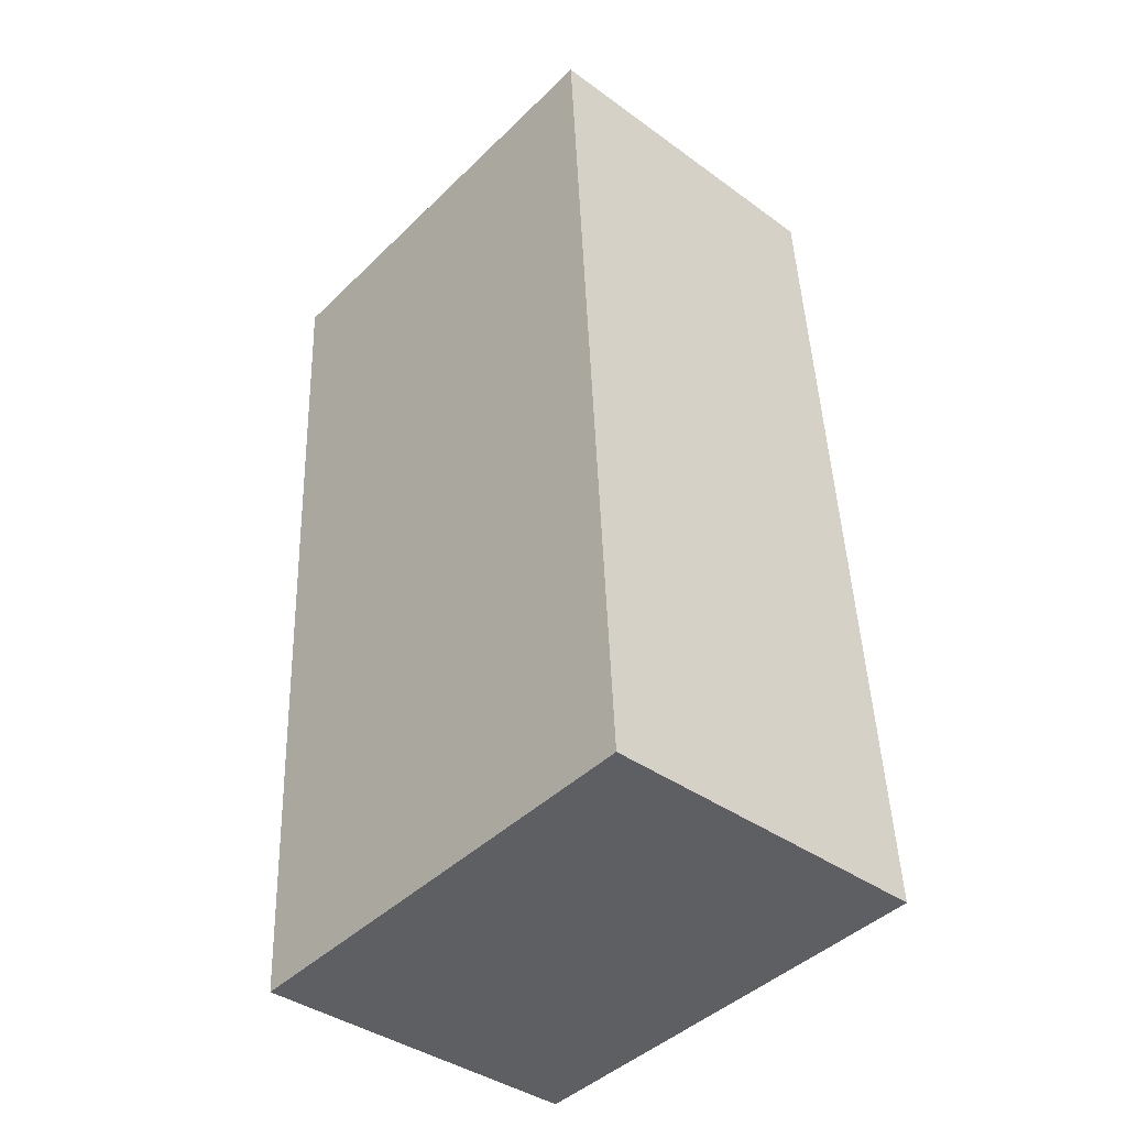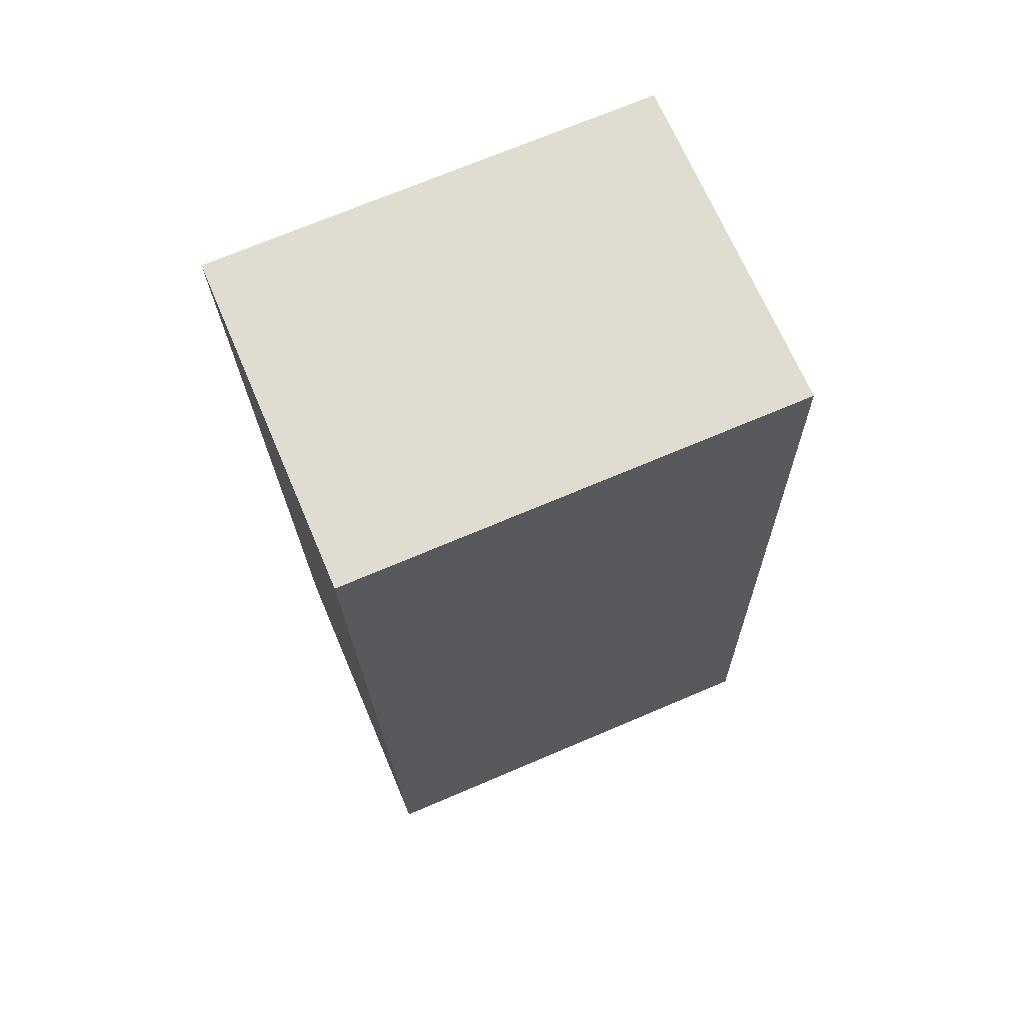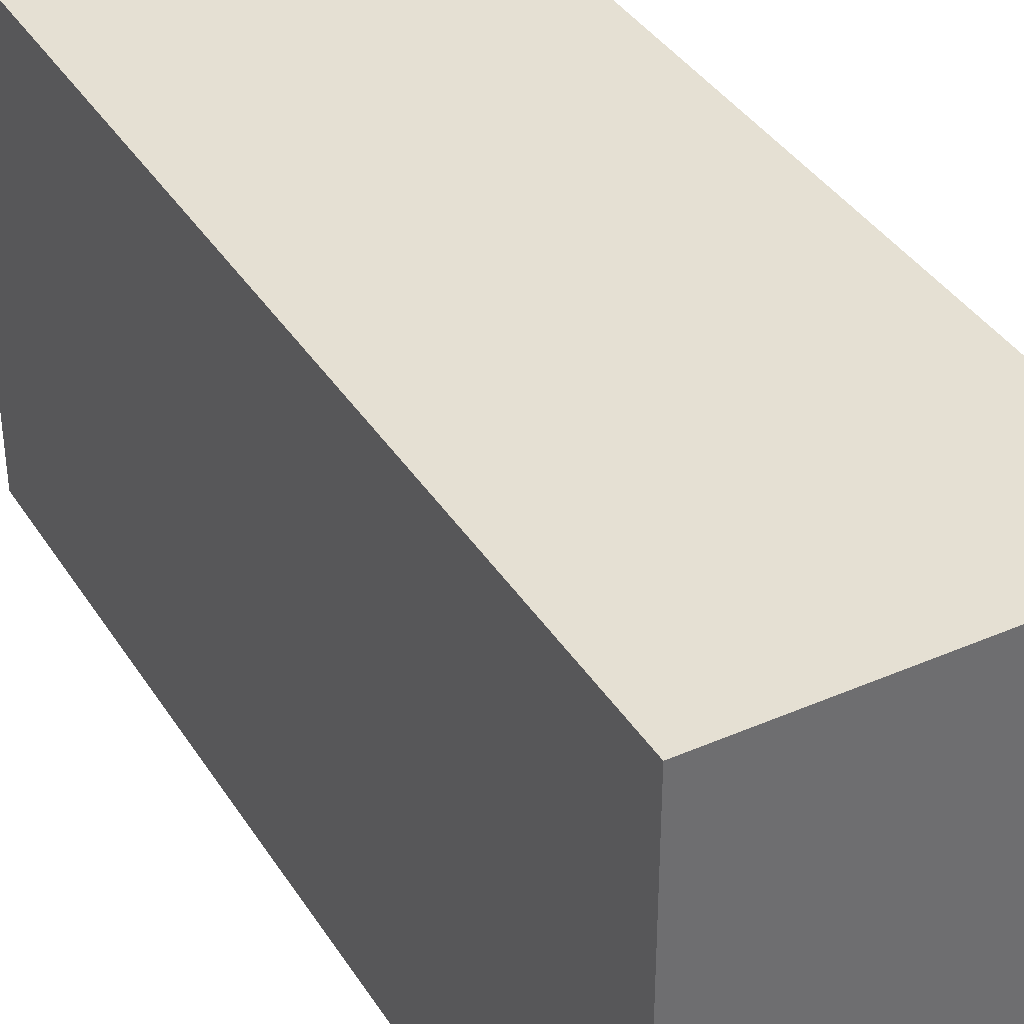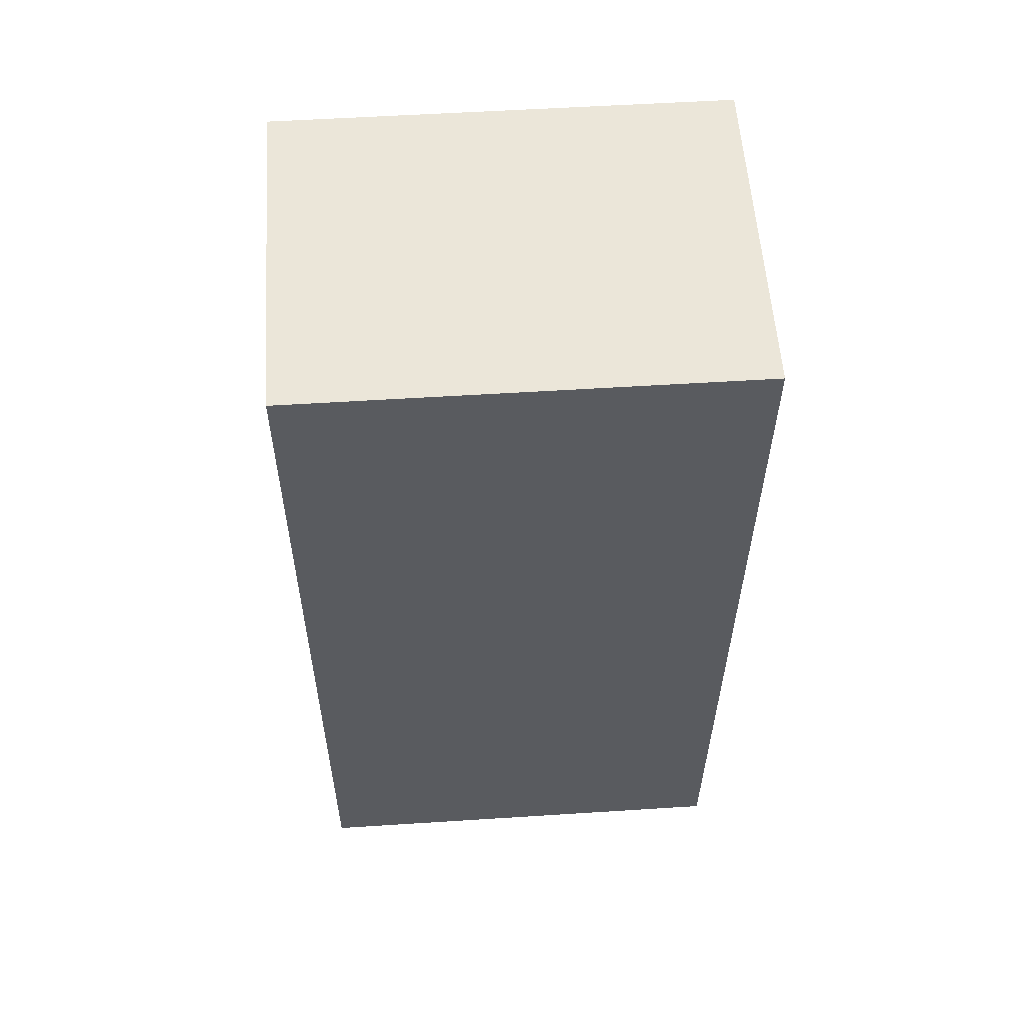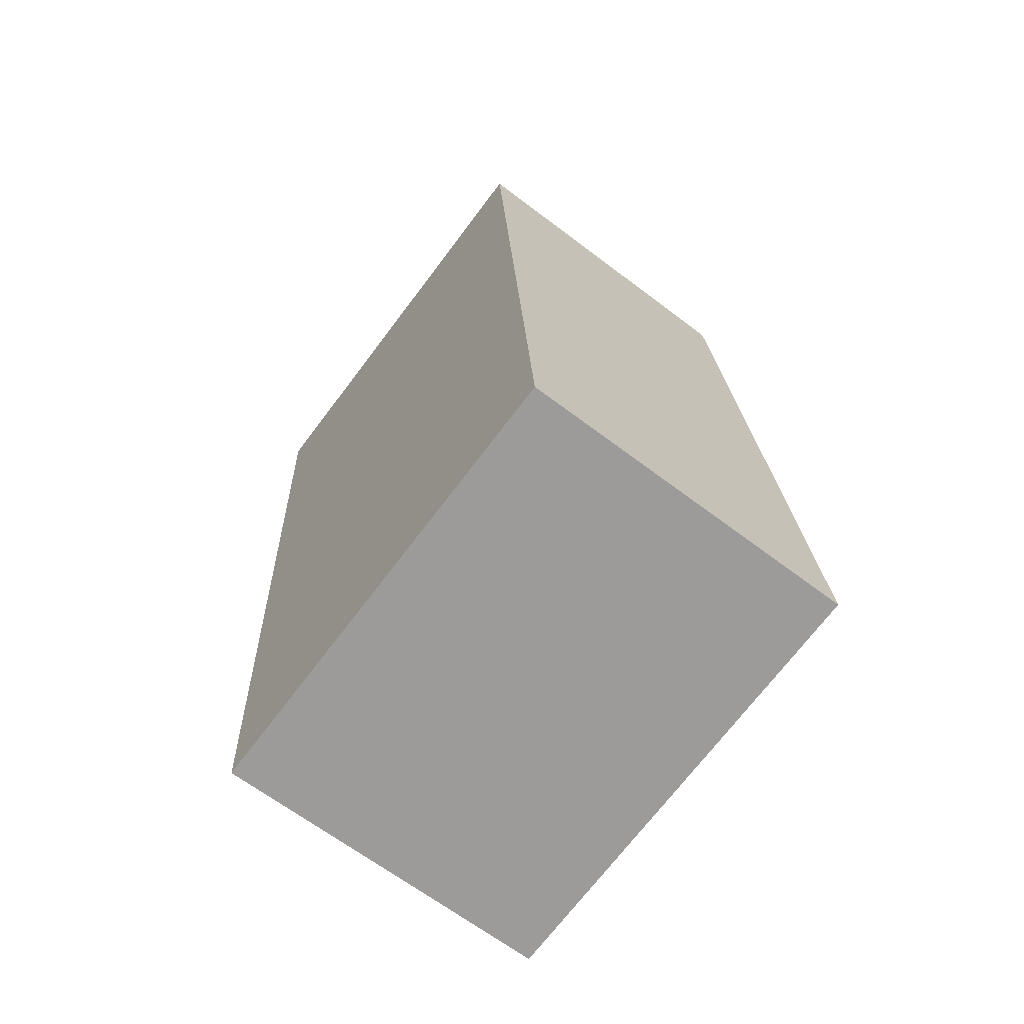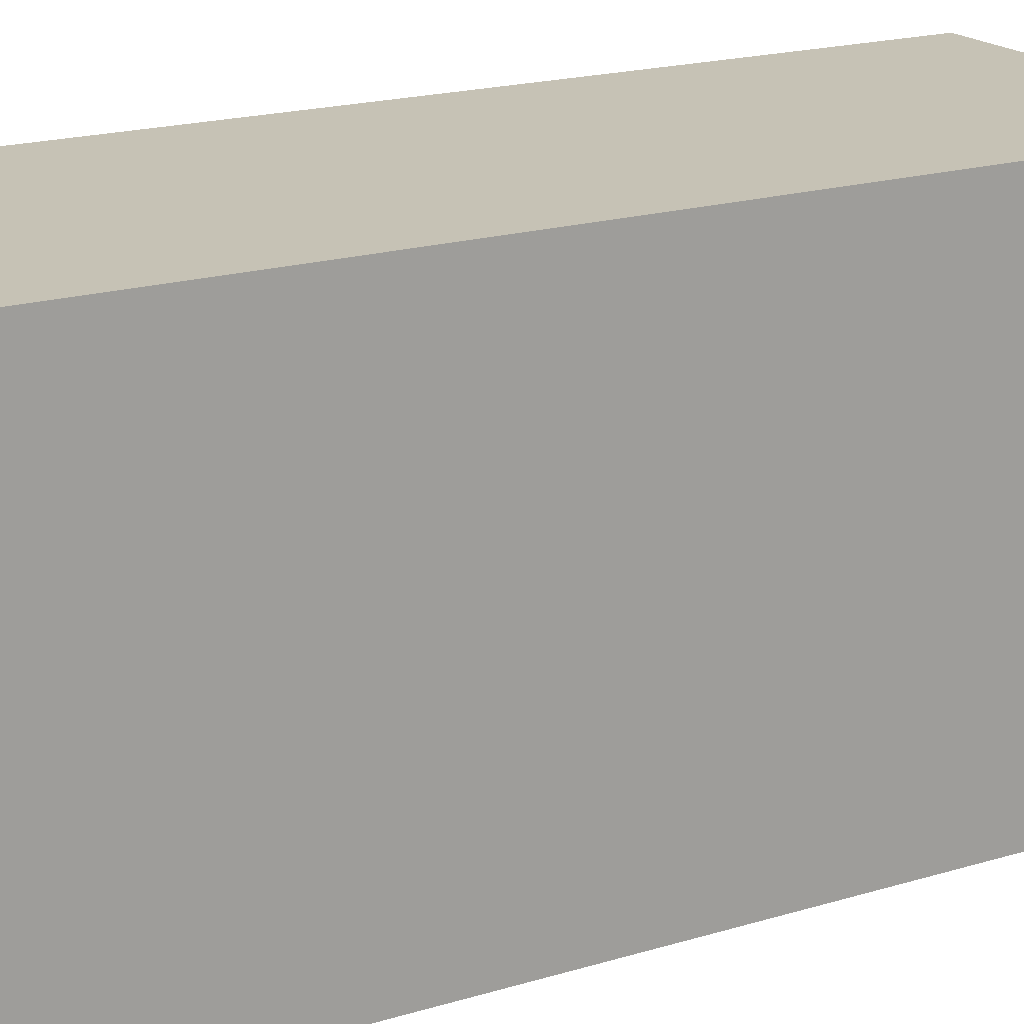
<metadata>
{"format":"obj","ext":"obj","renderer":"f3d","projection":"perspective","resolution":1024,"background":"white","views":[{"elev":-44.1,"azim":138.3,"up":"+Z"},{"elev":71.4,"azim":-113.0,"up":"+Z"},{"elev":38.0,"azim":153.9,"up":"+Y"},{"elev":54.3,"azim":86.1,"up":"+Z"},{"elev":-71.1,"azim":142.9,"up":"+Z"},{"elev":18.9,"azim":-117.3,"up":"+Y"}]}
</metadata>
<code>
v  0.837 8.59 17.17
v  6.419 8.59 -0.317
v  0 8.59 5.26e-16
v  7.258 8.59 16.86
v  0 0 0
v  0.837 -1.051e-15 17.17
v  7.258 -1.032e-15 16.86
v  6.419 1.941e-17 -0.317
v  5.324 -5.033e-16 8.219
v  5.335 8.59 8.439
v  5.324 8.59 8.219
v  5.335 -5.167e-16 8.439
v  5.106 -5.039e-16 8.229
v  5.106 8.59 8.229
v  5.117 -5.174e-16 8.449
v  5.117 8.59 8.449
v  2.138 -5.264e-16 8.596
v  1.923 8.59 8.606
v  2.138 8.59 8.596
v  1.923 -5.27e-16 8.606
v  2.127 -5.129e-16 8.376
v  2.127 8.59 8.376
v  1.912 -5.135e-16 8.386
v  1.912 8.59 8.386
g defaultobject
f 1 2 3
f 2 1 4
f 5 1 3
f 1 5 6
f 6 4 1
f 4 6 7
f 7 2 4
f 2 7 8
f 8 3 2
f 3 8 5
f 9 10 11
f 10 9 12
f 13 11 14
f 11 13 9
f 15 14 16
f 14 15 13
f 12 16 10
f 16 12 15
f 17 18 19
f 18 17 20
f 21 19 22
f 19 21 17
f 23 22 24
f 22 23 21
f 20 24 18
f 24 20 23
f 6 8 7
f 8 6 5

</code>
